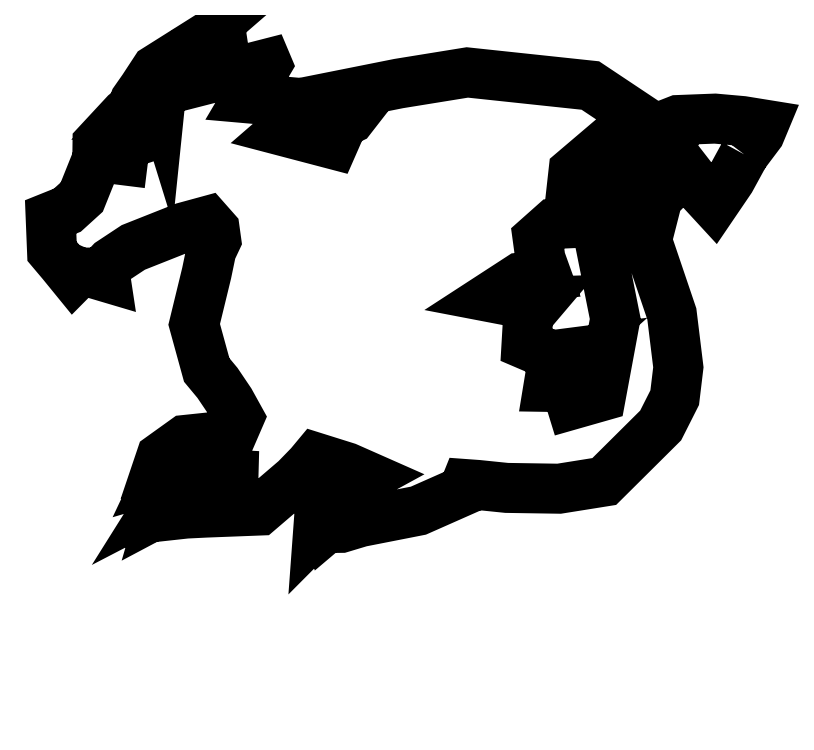
<metadata>
{"format":"dxf","ext":"dxf","renderer":"ezdxf+matplotlib","layout":"modelspace","background":"white","min_lineweight":24,"dpi":150}
</metadata>
<code>
0
SECTION
2
ENTITIES
0
POLYLINE
8
LAYER_1
66
     1
10
0
20
0
30
0
0
VERTEX
8
LAYER_1
10
140
20
-34.13
30
0
0
VERTEX
8
LAYER_1
10
137.6
20
-38.45
30
0
0
VERTEX
8
LAYER_1
10
134.7
20
-42.68
30
0
0
VERTEX
8
LAYER_1
10
132.7
20
-40.47
30
0
0
VERTEX
8
LAYER_1
10
129.8
20
-36.78
30
0
0
VERTEX
8
LAYER_1
10
125
20
-41.68
30
0
0
VERTEX
8
LAYER_1
10
123.2
20
-48.94
30
0
0
VERTEX
8
LAYER_1
10
127.5
20
-61.64
30
0
0
VERTEX
8
LAYER_1
10
128.6
20
-70.83
30
0
0
VERTEX
8
LAYER_1
10
128
20
-76.07
30
0
0
VERTEX
8
LAYER_1
10
125.6
20
-80.86
30
0
0
VERTEX
8
LAYER_1
10
115.8
20
-90.52
30
0
0
VERTEX
8
LAYER_1
10
108.1
20
-91.76
30
0
0
VERTEX
8
LAYER_1
10
99.02
20
-91.63
30
0
0
VERTEX
8
LAYER_1
10
94.01
20
-91.11
30
0
0
VERTEX
8
LAYER_1
10
91.99
20
-90.97
30
0
0
VERTEX
8
LAYER_1
10
91.52
20
-92.12
30
0
0
VERTEX
8
LAYER_1
10
83.79
20
-95.55
30
0
0
VERTEX
8
LAYER_1
10
73.85
20
-97.5
30
0
0
VERTEX
8
LAYER_1
10
70.47
20
-98.51
30
0
0
VERTEX
8
LAYER_1
10
68.91
20
-98.53
30
0
0
VERTEX
8
LAYER_1
10
69.12
20
-97.53
30
0
0
VERTEX
8
LAYER_1
10
68.13
20
-98.36
30
0
0
VERTEX
8
LAYER_1
10
67.84
20
-97.4
30
0
0
VERTEX
8
LAYER_1
10
66.53
20
-98.71
30
0
0
VERTEX
8
LAYER_1
10
66.71
20
-96.33
30
0
0
VERTEX
8
LAYER_1
10
68.17
20
-92.88
30
0
0
VERTEX
8
LAYER_1
10
72.22
20
-91.26
30
0
0
VERTEX
8
LAYER_1
10
75.1
20
-89.69
30
0
0
VERTEX
8
LAYER_1
10
71.44
20
-88.07
30
0
0
VERTEX
8
LAYER_1
10
68.55
20
-87.16
30
0
0
VERTEX
8
LAYER_1
10
66.11
20
-86.4
30
0
0
VERTEX
8
LAYER_1
10
65.05
20
-87.67
30
0
0
VERTEX
8
LAYER_1
10
62.64
20
-90.15
30
0
0
VERTEX
8
LAYER_1
10
56.36
20
-95.53
30
0
0
VERTEX
8
LAYER_1
10
47.16
20
-95.88
30
0
0
VERTEX
8
LAYER_1
10
43.76
20
-96.05
30
0
0
VERTEX
8
LAYER_1
10
40.12
20
-96.45
30
0
0
VERTEX
8
LAYER_1
10
41.47
20
-94.61
30
0
0
VERTEX
8
LAYER_1
10
39.6
20
-95.6
30
0
0
VERTEX
8
LAYER_1
10
40.22
20
-93.45
30
0
0
VERTEX
8
LAYER_1
10
39.55
20
-93.8
30
0
0
VERTEX
8
LAYER_1
10
40.2
20
-92.76
30
0
0
VERTEX
8
LAYER_1
10
39.61
20
-92.71
30
0
0
VERTEX
8
LAYER_1
10
39.56
20
-92.62
30
0
0
VERTEX
8
LAYER_1
10
42.55
20
-90.9
30
0
0
VERTEX
8
LAYER_1
10
44.07
20
-90.73
30
0
0
VERTEX
8
LAYER_1
10
45.34
20
-90.14
30
0
0
VERTEX
8
LAYER_1
10
51.92
20
-89.44
30
0
0
VERTEX
8
LAYER_1
10
51.92
20
-89.36
30
0
0
VERTEX
8
LAYER_1
10
44.66
20
-88.97
30
0
0
VERTEX
8
LAYER_1
10
41.51
20
-89.63
30
0
0
VERTEX
8
LAYER_1
10
40.27
20
-89.52
30
0
0
VERTEX
8
LAYER_1
10
39.04
20
-89.88
30
0
0
VERTEX
8
LAYER_1
10
40.07
20
-87.7
30
0
0
VERTEX
8
LAYER_1
10
38.9
20
-87.92
30
0
0
VERTEX
8
LAYER_1
10
39.43
20
-86.34
30
0
0
VERTEX
8
LAYER_1
10
43.59
20
-83.36
30
0
0
VERTEX
8
LAYER_1
10
51.61
20
-82.51
30
0
0
VERTEX
8
LAYER_1
10
52.89
20
-79.56
30
0
0
VERTEX
8
LAYER_1
10
51.32
20
-76.73
30
0
0
VERTEX
8
LAYER_1
10
49.16
20
-73.53
30
0
0
VERTEX
8
LAYER_1
10
47.3
20
-71.29
30
0
0
VERTEX
8
LAYER_1
10
45.14
20
-63.44
30
0
0
VERTEX
8
LAYER_1
10
47.29
20
-54.59
30
0
0
VERTEX
8
LAYER_1
10
48.09
20
-50.74
30
0
0
VERTEX
8
LAYER_1
10
48.94
20
-48.94
30
0
0
VERTEX
8
LAYER_1
10
48.69
20
-47.11
30
0
0
VERTEX
8
LAYER_1
10
47.37
20
-45.62
30
0
0
VERTEX
8
LAYER_1
10
43.4
20
-46.7
30
0
0
VERTEX
8
LAYER_1
10
34.65
20
-50.17
30
0
0
VERTEX
8
LAYER_1
10
30.78
20
-52.73
30
0
0
VERTEX
8
LAYER_1
10
29.63
20
-53.94
30
0
0
VERTEX
8
LAYER_1
10
29.82
20
-55.24
30
0
0
VERTEX
8
LAYER_1
10
27.32
20
-54.5
30
0
0
VERTEX
8
LAYER_1
10
25.54
20
-54.52
30
0
0
VERTEX
8
LAYER_1
10
24.02
20
-53.86
30
0
0
VERTEX
8
LAYER_1
10
24.43
20
-55.26
30
0
0
VERTEX
8
LAYER_1
10
24.36
20
-55.33
30
0
0
VERTEX
8
LAYER_1
10
22.33
20
-52.84
30
0
0
VERTEX
8
LAYER_1
10
20.64
20
-50.84
30
0
0
VERTEX
8
LAYER_1
10
20.4
20
-44.91
30
0
0
VERTEX
8
LAYER_1
10
23.27
20
-43.75
30
0
0
VERTEX
8
LAYER_1
10
25.76
20
-41.49
30
0
0
VERTEX
8
LAYER_1
10
28.44
20
-34.81
30
0
0
VERTEX
8
LAYER_1
10
28.48
20
-32.27
30
0
0
VERTEX
8
LAYER_1
10
30.71
20
-29.87
30
0
0
VERTEX
8
LAYER_1
10
33.26
20
-27.12
30
0
0
VERTEX
8
LAYER_1
10
34.45
20
-26.16
30
0
0
VERTEX
8
LAYER_1
10
34.92
20
-24.85
30
0
0
VERTEX
8
LAYER_1
10
36.36
20
-22.81
30
0
0
VERTEX
8
LAYER_1
10
38.51
20
-19.52
30
0
0
VERTEX
8
LAYER_1
10
44.5
20
-15.74
30
0
0
VERTEX
8
LAYER_1
10
40.23
20
-19.45
30
0
0
VERTEX
8
LAYER_1
10
38.78
20
-22.77
30
0
0
VERTEX
8
LAYER_1
10
39.33
20
-24.57
30
0
0
VERTEX
8
LAYER_1
10
39.46
20
-23.31
30
0
0
VERTEX
8
LAYER_1
10
40.34
20
-21.68
30
0
0
VERTEX
8
LAYER_1
10
43.14
20
-19.35
30
0
0
VERTEX
8
LAYER_1
10
50.34
20
-16.91
30
0
0
VERTEX
8
LAYER_1
10
50.35
20
-16.98
30
0
0
VERTEX
8
LAYER_1
10
43.55
20
-22.14
30
0
0
VERTEX
8
LAYER_1
10
57.68
20
-18.52
30
0
0
VERTEX
8
LAYER_1
10
57.71
20
-18.6
30
0
0
VERTEX
8
LAYER_1
10
54.25
20
-24.46
30
0
0
VERTEX
8
LAYER_1
10
65.68
20
-25.47
30
0
0
VERTEX
8
LAYER_1
10
65.68
20
-25.53
30
0
0
VERTEX
8
LAYER_1
10
60.42
20
-30.1
30
0
0
VERTEX
8
LAYER_1
10
69.11
20
-32.38
30
0
0
VERTEX
8
LAYER_1
10
69.14
20
-32.31
30
0
0
VERTEX
8
LAYER_1
10
67.16
20
-30.84
30
0
0
VERTEX
8
LAYER_1
10
67.58
20
-30.12
30
0
0
VERTEX
8
LAYER_1
10
72.14
20
-27.96
30
0
0
VERTEX
8
LAYER_1
10
73.66
20
-26
30
0
0
VERTEX
8
LAYER_1
10
70.39
20
-23.92
30
0
0
VERTEX
8
LAYER_1
10
80.41
20
-21.92
30
0
0
VERTEX
8
LAYER_1
10
92.23
20
-20
30
0
0
VERTEX
8
LAYER_1
10
113.4
20
-22.26
30
0
0
VERTEX
8
LAYER_1
10
122.6
20
-28.38
30
0
0
VERTEX
8
LAYER_1
10
122.7
20
-30.3
30
0
0
VERTEX
8
LAYER_1
10
117.5
20
-31.15
30
0
0
VERTEX
8
LAYER_1
10
110.5
20
-37.07
30
0
0
VERTEX
8
LAYER_1
10
110
20
-41.52
30
0
0
VERTEX
8
LAYER_1
10
110.5
20
-43.4
30
0
0
VERTEX
8
LAYER_1
10
111.7
20
-45.93
30
0
0
VERTEX
8
LAYER_1
10
107.1
20
-46.13
30
0
0
VERTEX
8
LAYER_1
10
104.3
20
-48.56
30
0
0
VERTEX
8
LAYER_1
10
104.8
20
-52.13
30
0
0
VERTEX
8
LAYER_1
10
105.8
20
-54.92
30
0
0
VERTEX
8
LAYER_1
10
101.3
20
-55.38
30
0
0
VERTEX
8
LAYER_1
10
96.14
20
-58.75
30
0
0
VERTEX
8
LAYER_1
10
100.9
20
-59.66
30
0
0
VERTEX
8
LAYER_1
10
104.8
20
-59.53
30
0
0
VERTEX
8
LAYER_1
10
102.7
20
-61.97
30
0
0
VERTEX
8
LAYER_1
10
102.4
20
-66.95
30
0
0
VERTEX
8
LAYER_1
10
106.7
20
-68.77
30
0
0
VERTEX
8
LAYER_1
10
110.1
20
-68.33
30
0
0
VERTEX
8
LAYER_1
10
106.7
20
-71.46
30
0
0
VERTEX
8
LAYER_1
10
106.2
20
-74.21
30
0
0
VERTEX
8
LAYER_1
10
108.9
20
-74.26
30
0
0
VERTEX
8
LAYER_1
10
109.6
20
-75.36
30
0
0
VERTEX
8
LAYER_1
10
110.2
20
-77.28
30
0
0
VERTEX
8
LAYER_1
10
115.2
20
-75.84
30
0
0
VERTEX
8
LAYER_1
10
117.7
20
-62.48
30
0
0
VERTEX
8
LAYER_1
10
114.9
20
-48.18
30
0
0
VERTEX
8
LAYER_1
10
117.6
20
-42.37
30
0
0
VERTEX
8
LAYER_1
10
121.5
20
-37.94
30
0
0
VERTEX
8
LAYER_1
10
125.8
20
-35.13
30
0
0
VERTEX
8
LAYER_1
10
127.5
20
-31.99
30
0
0
VERTEX
8
LAYER_1
10
124.8
20
-29.68
30
0
0
VERTEX
8
LAYER_1
10
128.5
20
-28.21
30
0
0
VERTEX
8
LAYER_1
10
134.9
20
-27.96
30
0
0
VERTEX
8
LAYER_1
10
139.7
20
-28.38
30
0
0
VERTEX
8
LAYER_1
10
143.3
20
-28.97
30
0
0
VERTEX
8
LAYER_1
10
142.7
20
-30.53
30
0
0
VERTEX
8
LAYER_1
10
140
20
-34.13
30
0
0
VERTEX
8
LAYER_1
10
140
20
-34.13
30
0
0
SEQEND
8
LAYER_1
0
POLYLINE
8
LAYER_1
66
     1
10
0
20
0
30
0
0
VERTEX
8
LAYER_1
10
37.15
20
-35.66
30
0
0
VERTEX
8
LAYER_1
10
35.53
20
-30.76
30
0
0
VERTEX
8
LAYER_1
10
34.07
20
-29.84
30
0
0
VERTEX
8
LAYER_1
10
32.23
20
-31.45
30
0
0
VERTEX
8
LAYER_1
10
32.9
20
-35.13
30
0
0
VERTEX
8
LAYER_1
10
37.15
20
-35.66
30
0
0
VERTEX
8
LAYER_1
10
37.15
20
-35.66
30
0
0
SEQEND
8
LAYER_1
0
POLYLINE
8
LAYER_1
66
     1
10
0
20
0
30
0
0
VERTEX
8
LAYER_1
10
37.39
20
-80.51
30
0
0
VERTEX
8
0
10
37.39
20
-80.51
30
0
0
SEQEND
8
LAYER_1
0
POLYLINE
8
LAYER_1
66
     1
10
0
20
0
30
0
0
VERTEX
8
LAYER_1
10
129.3
20
-63.05
30
0
0
VERTEX
8
0
10
129.3
20
-63.05
30
0
0
SEQEND
8
LAYER_1
0
POLYLINE
8
LAYER_1
66
     1
10
0
20
0
30
0
0
VERTEX
8
LAYER_1
10
143.3
20
-123.3
30
0
0
VERTEX
8
0
10
143.3
20
-123.3
30
0
0
SEQEND
8
LAYER_1
0
POLYLINE
8
LAYER_1
66
     1
10
0
20
0
30
0
0
VERTEX
8
LAYER_1
10
91.6
20
-128.6
30
0
0
VERTEX
8
0
10
91.6
20
-128.6
30
0
0
SEQEND
8
LAYER_1
0
POLYLINE
8
LAYER_1
66
     1
10
0
20
0
30
0
0
VERTEX
8
LAYER_1
10
140.8
20
-120.8
30
0
0
VERTEX
8
0
10
140.8
20
-120.8
30
0
0
SEQEND
8
LAYER_1
0
POLYLINE
8
LAYER_1
66
     1
10
0
20
0
30
0
0
VERTEX
8
LAYER_1
10
89.17
20
-71.44
30
0
0
VERTEX
8
0
10
89.17
20
-71.44
30
0
0
SEQEND
8
LAYER_1
0
ENDSEC
0
EOF

</code>
